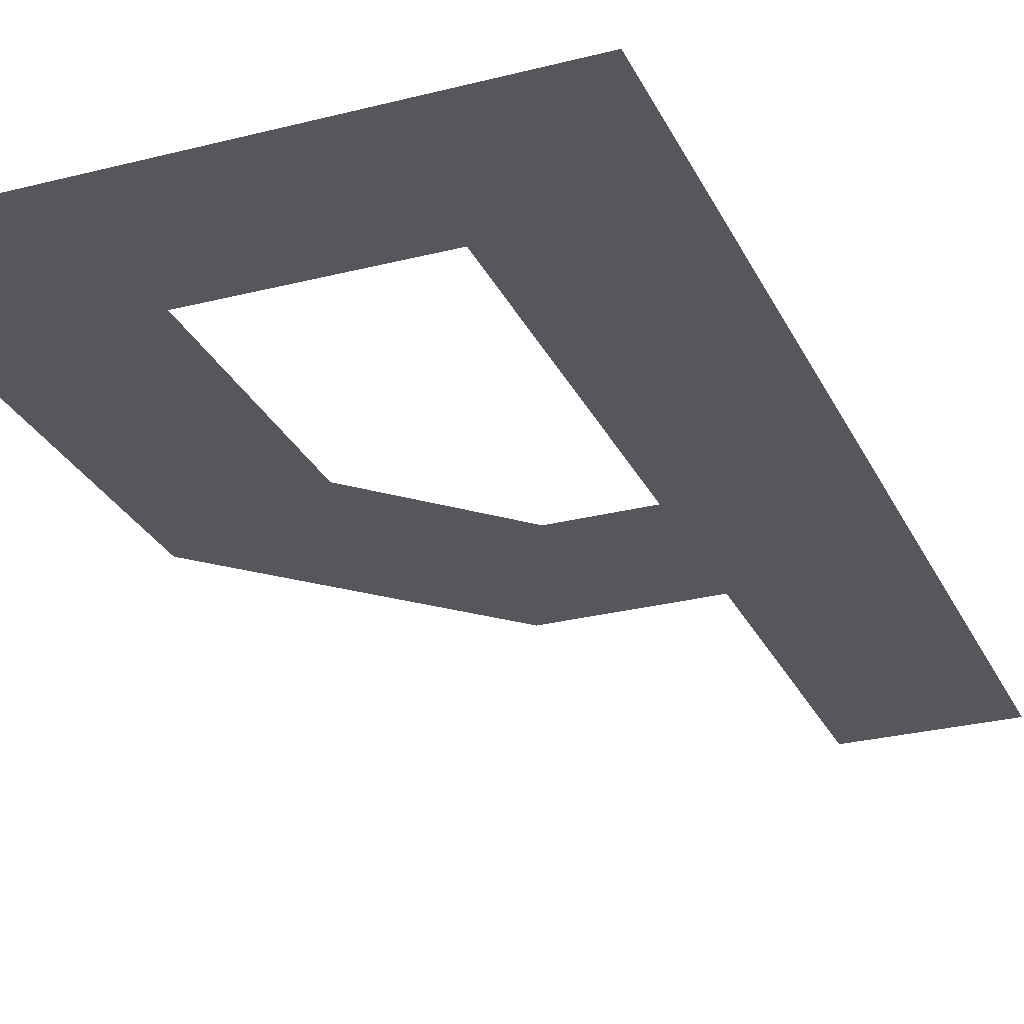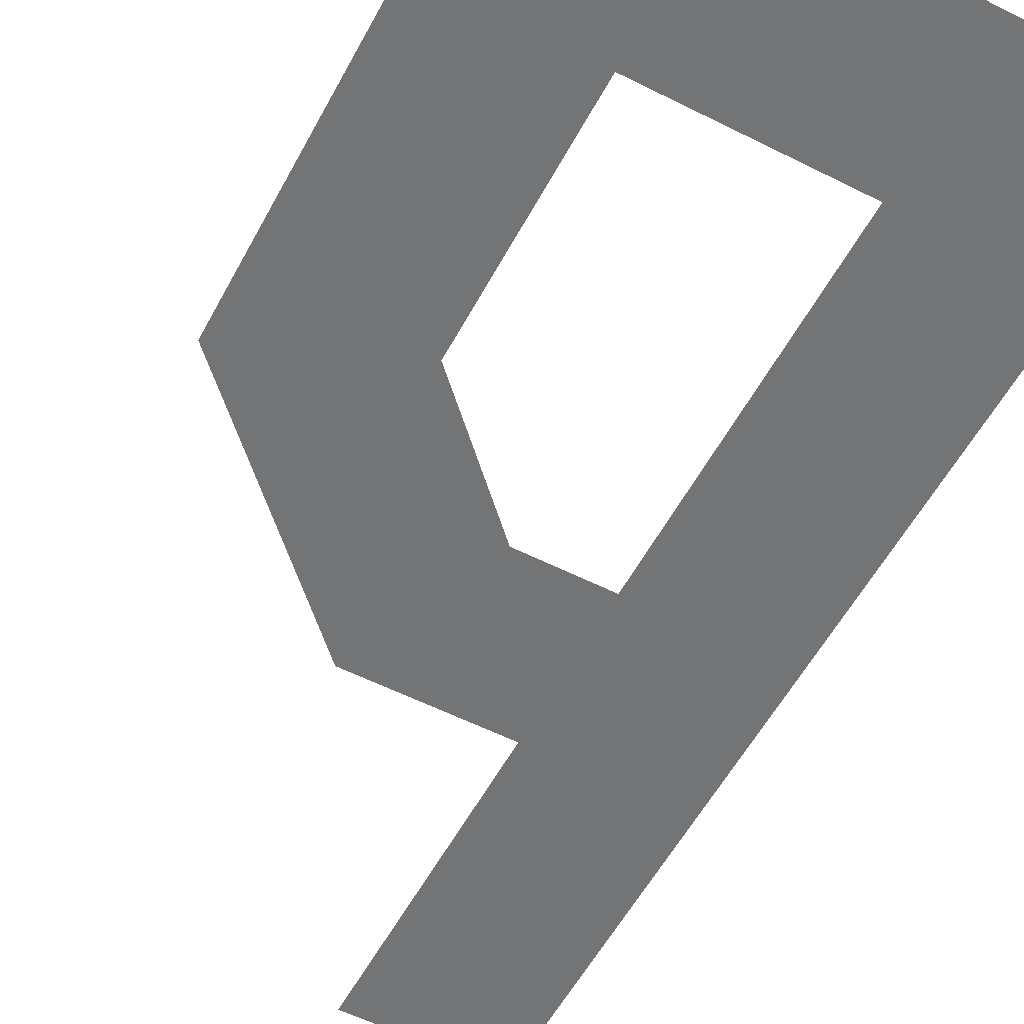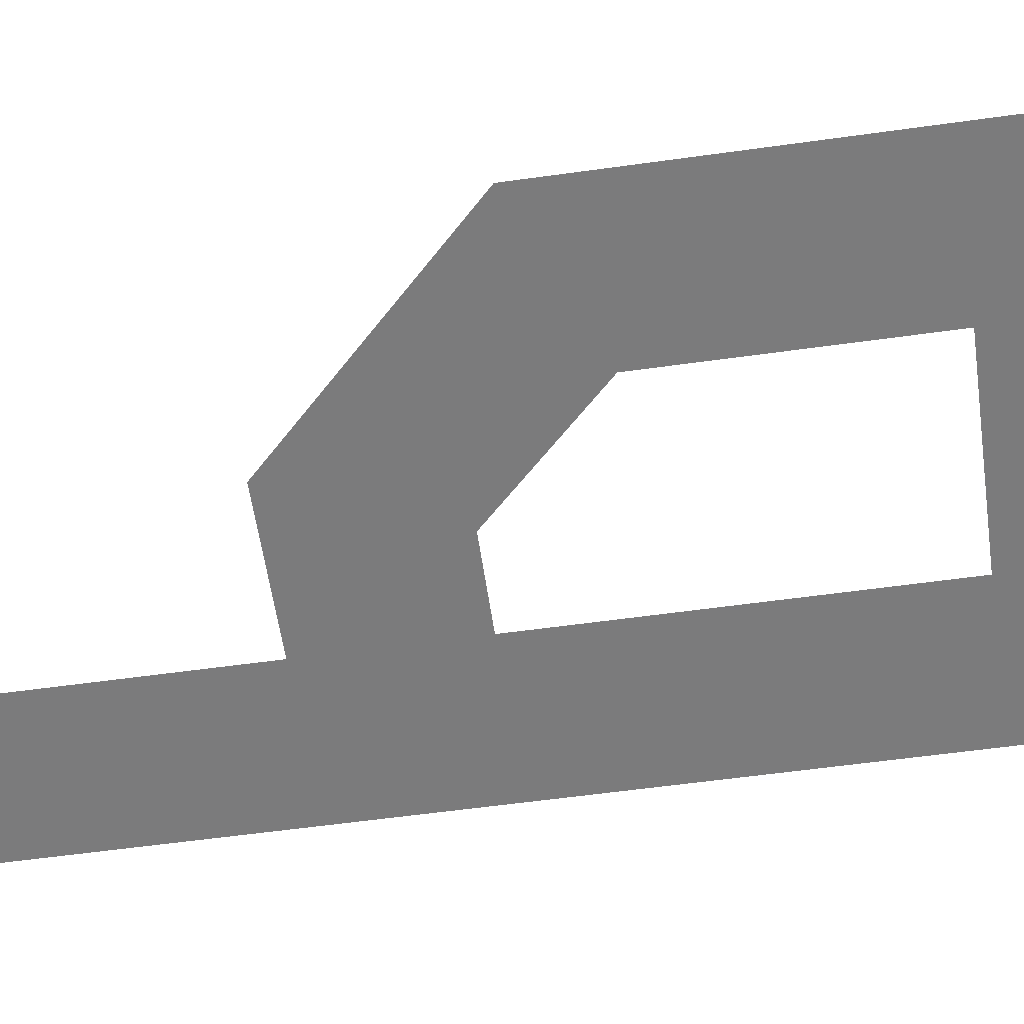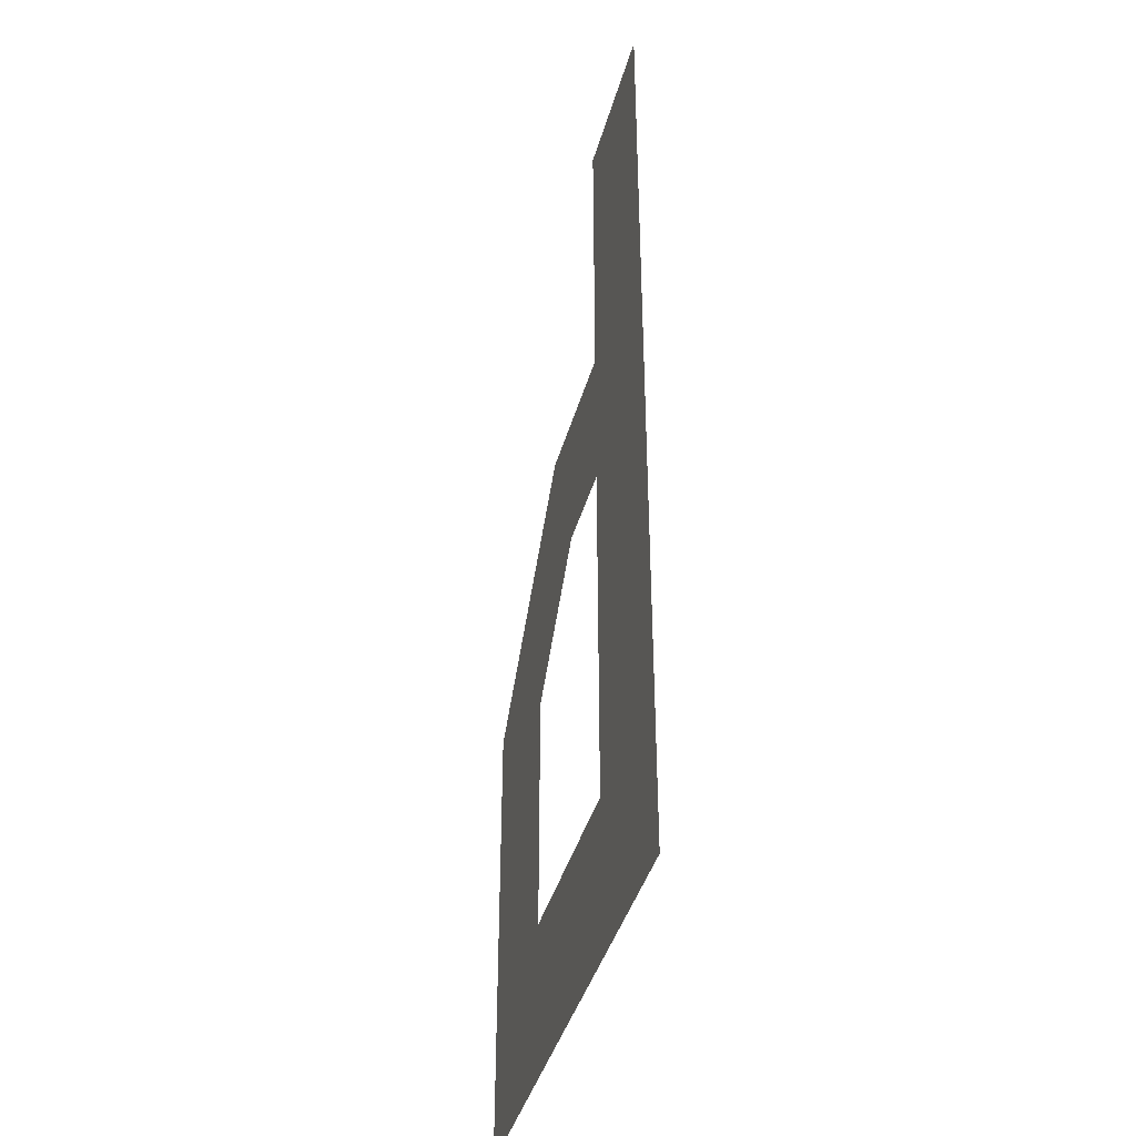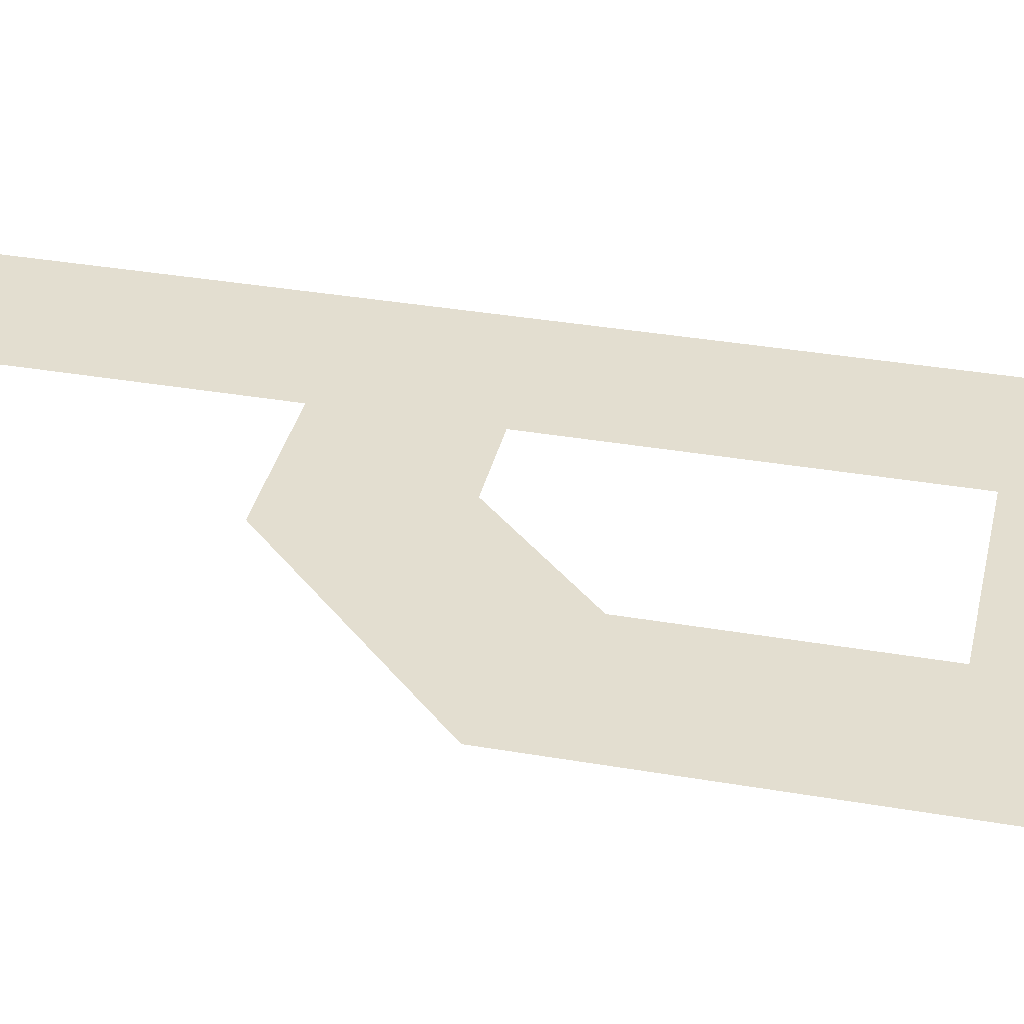
<metadata>
{"format":"obj","ext":"obj","renderer":"f3d","projection":"perspective","resolution":1024,"background":"white","views":[{"elev":-27.6,"azim":21.4,"up":"+Z"},{"elev":-56.1,"azim":-27.9,"up":"+Z"},{"elev":-58.5,"azim":-81.8,"up":"+Z"},{"elev":-40.9,"azim":74.9,"up":"+Y"},{"elev":35.7,"azim":-77.2,"up":"+Z"}]}
</metadata>
<code>
o p_CUText.405
v 0 0 0
v -0.7587 0 0
v -0.7587 0.6877 0
v -0.4549 0.9933 0
v -0.2289 0.9933 0
v -0.2289 1.448 0
v 0 1.448 0
v -0.5298 0.5937 0
v -0.5298 0.2289 0
v -0.2289 0.2289 0
v -0.2289 0.7644 0
v -0.3606 0.7644 0
f 7 10 1
f 10 2 1
f 10 9 2
f 9 3 2
f 7 11 10
f 8 3 9
f 12 3 8
f 12 4 3
f 7 5 11
f 5 12 11
f 5 4 12
f 7 6 5

</code>
